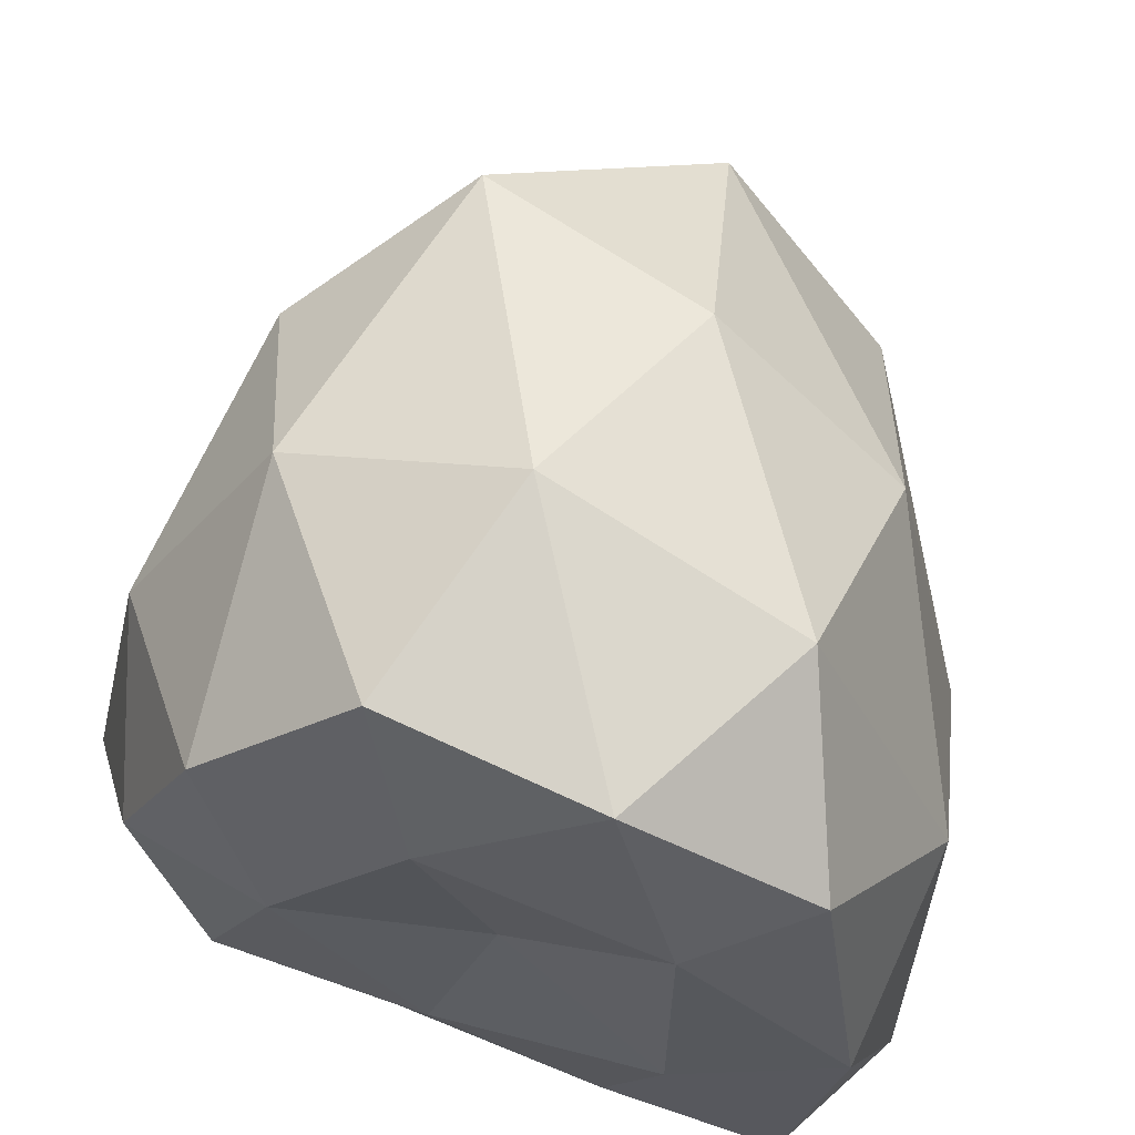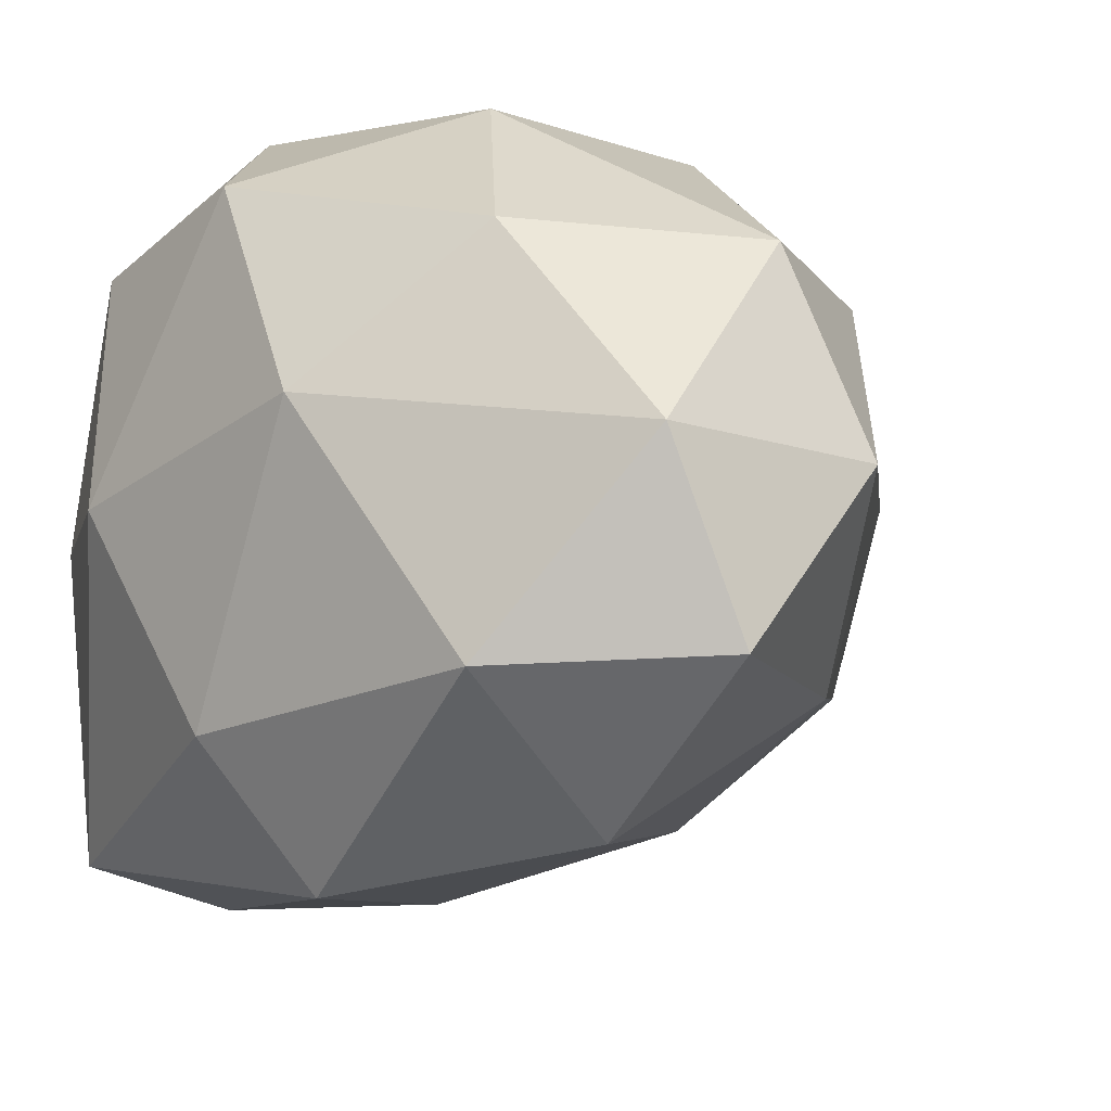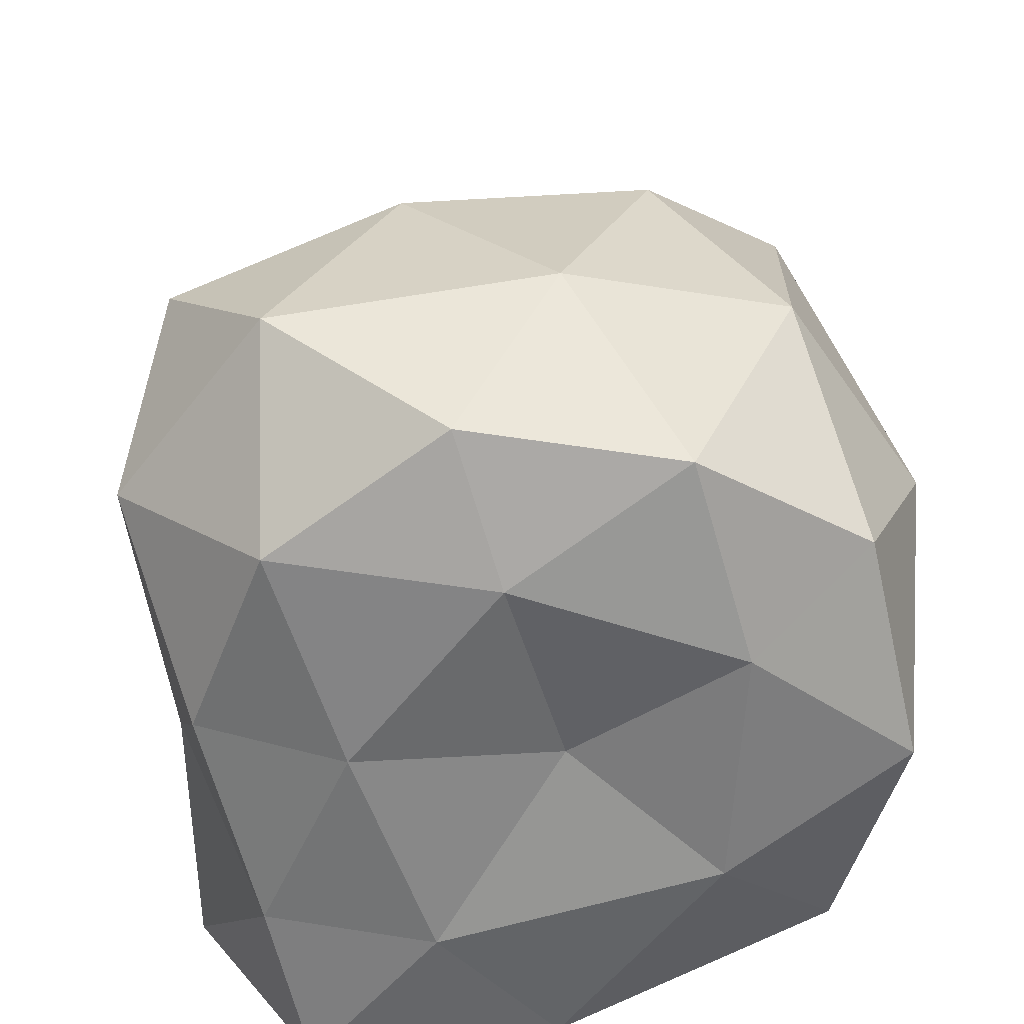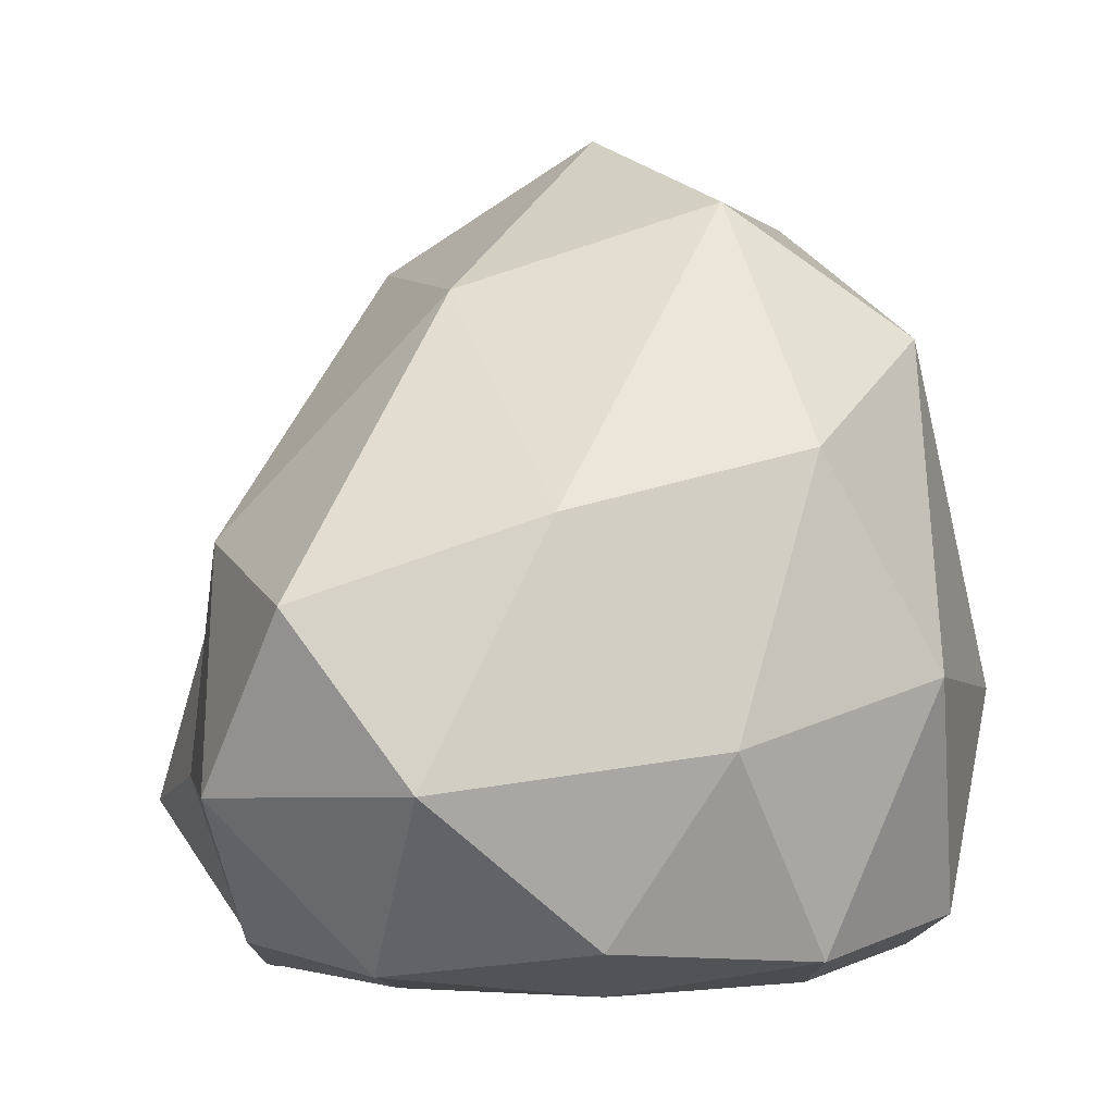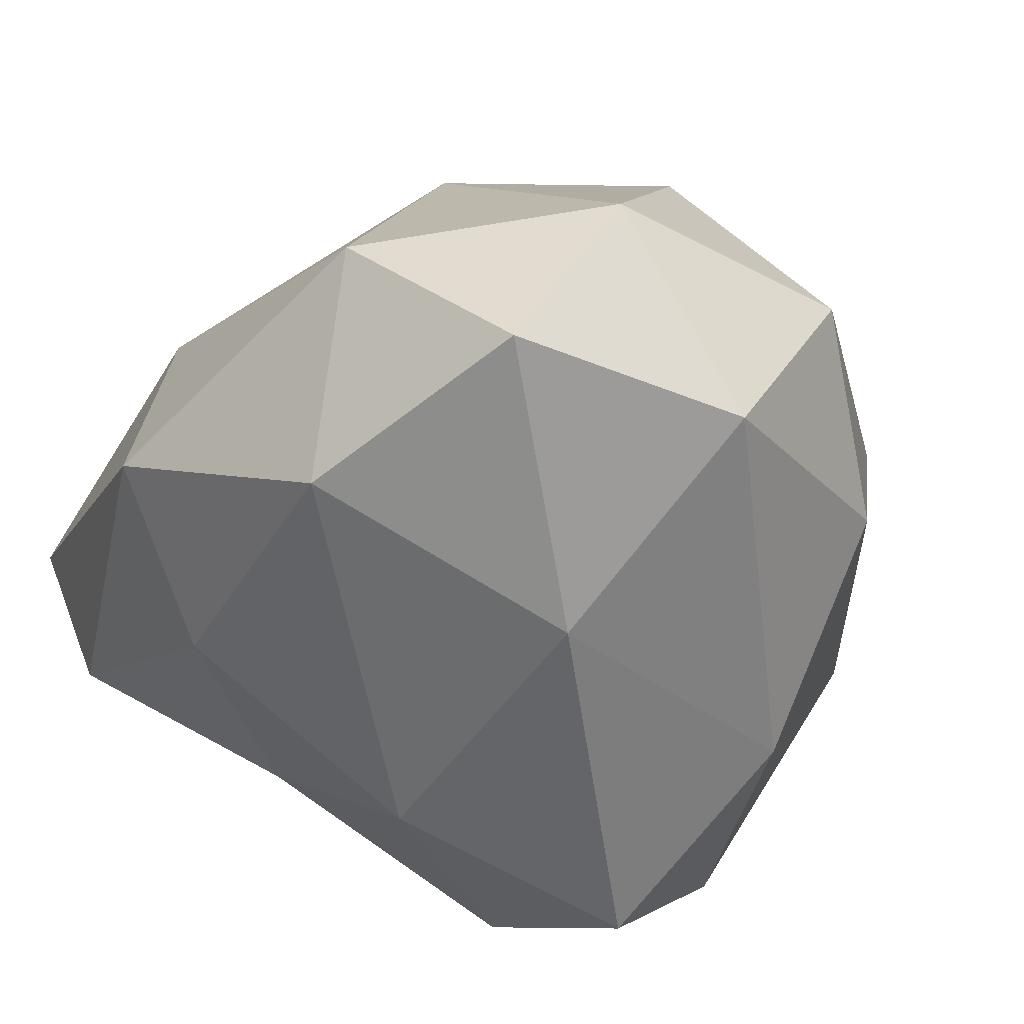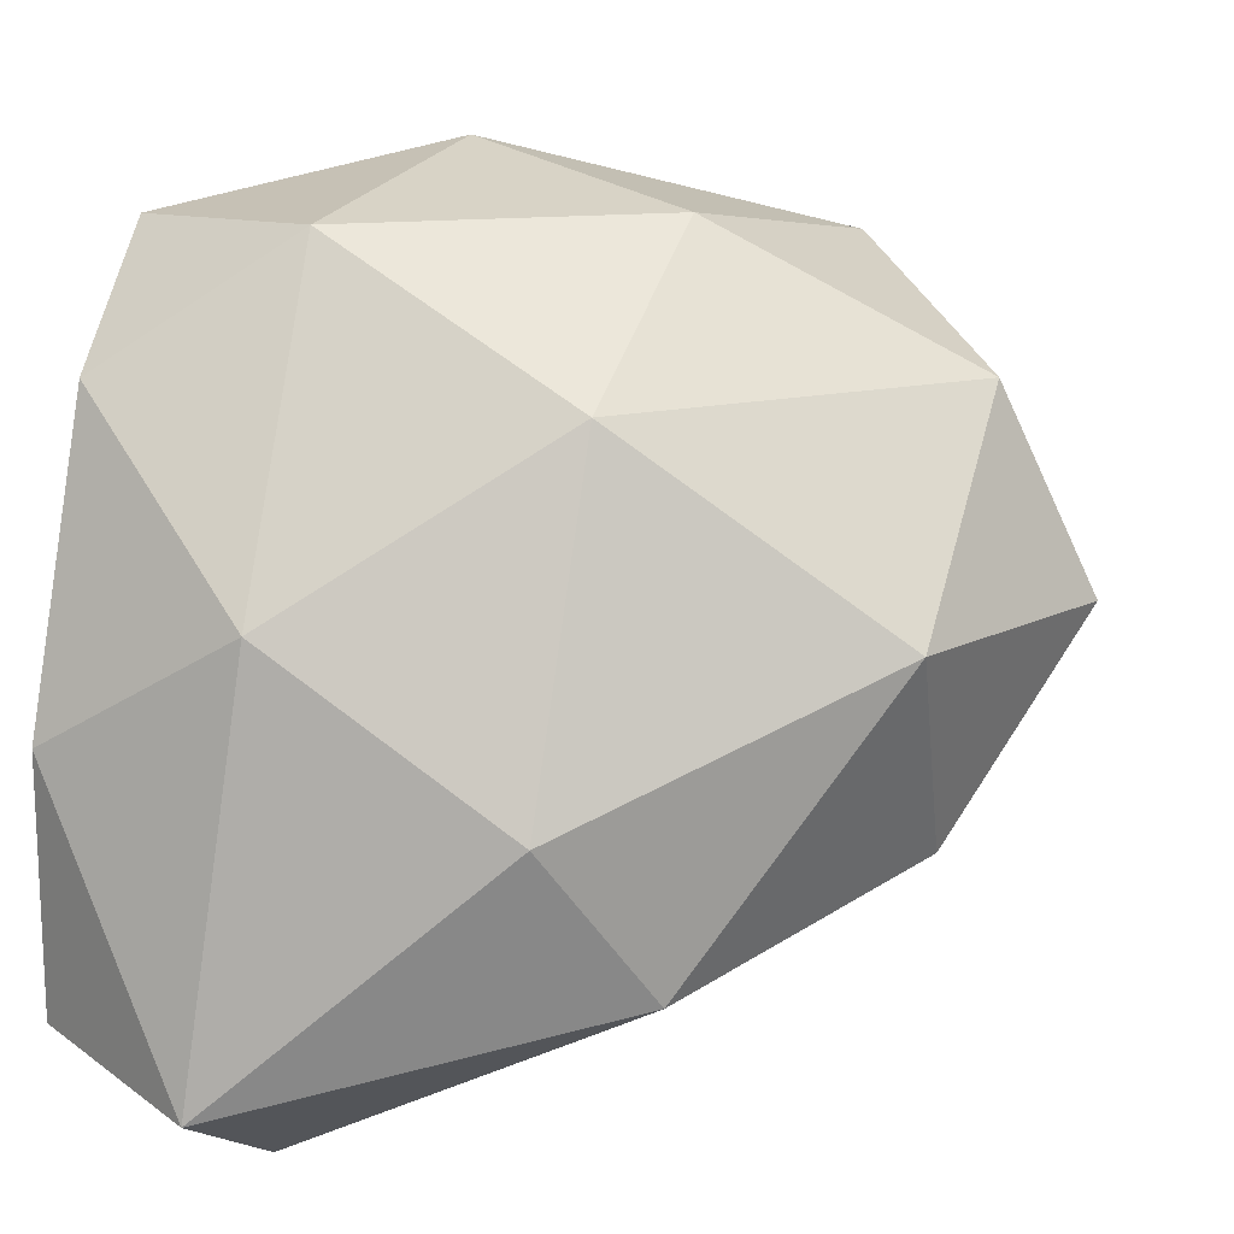
<metadata>
{"format":"obj","ext":"obj","renderer":"f3d","projection":"perspective","resolution":1024,"background":"white","views":[{"elev":62.9,"azim":14.6,"up":"+Z"},{"elev":17.6,"azim":152.9,"up":"+Z"},{"elev":-58.2,"azim":-73.6,"up":"+Y"},{"elev":-5.2,"azim":-90.5,"up":"+Y"},{"elev":74.0,"azim":-136.9,"up":"+Y"},{"elev":10.1,"azim":102.8,"up":"+Z"}]}
</metadata>
<code>
o Bush1_1_Icosphere.083
v 26.41 -0.0489 20.05
v 27.04 0.001031 20.48
v 26.15 0.05288 20.79
v 25.61 -0.007018 20.04
v 26.15 -0.00702 19.3
v 27.04 -0.1015 19.27
v 26.56 1.027 20.77
v 25.67 0.987 20.47
v 25.48 0.6544 19.42
v 26.64 0.8668 19.2
v 27.19 0.8676 19.7
v 26.39 1.774 20.04
v 26.26 -0.0975 20.49
v 26.78 -0.108 20.3
v 26.63 -0.03192 20.76
v 27.15 -0.06546 19.82
v 26.78 -0.1215 19.65
v 25.95 -0.1096 20.05
v 25.8 -0.03192 20.49
v 26.26 -0.1096 19.61
v 25.76 -0.05964 19.59
v 26.64 -0.07558 19.3
v 27.24 0.3682 20.06
v 27.24 0.2347 19.16
v 26.34 0.5379 20.9
v 26.91 0.3963 20.75
v 25.53 0.3812 20.3
v 25.82 0.5379 20.73
v 25.73 0.2935 19.25
v 25.41 0.2935 19.68
v 26.92 0.2973 19.01
v 26.37 0.3474 19.15
v 26.99 0.9336 20.43
v 26.03 1.264 20.71
v 25.48 0.8354 19.95
v 26.01 0.828 19.24
v 27.01 1.069 19.37
v 26.48 1.588 20.46
v 26.87 1.509 20.01
v 25.96 1.543 20.3
v 25.95 1.351 19.73
v 26.55 1.496 19.57
f 1 14 13
f 2 14 16
f 1 13 18
f 1 18 20
f 1 20 17
f 2 16 23
f 3 15 25
f 4 19 27
f 5 21 29
f 6 22 31
f 2 23 26
f 3 25 28
f 4 27 30
f 5 29 32
f 6 31 24
f 7 33 38
f 8 34 40
f 9 35 41
f 10 36 42
f 11 37 39
f 39 42 12
f 39 37 42
f 37 10 42
f 42 41 12
f 42 36 41
f 36 9 41
f 41 40 12
f 41 35 40
f 35 8 40
f 40 38 12
f 40 34 38
f 34 7 38
f 38 39 12
f 38 33 39
f 33 11 39
f 24 37 11
f 24 31 37
f 31 10 37
f 32 36 10
f 32 29 36
f 29 9 36
f 30 35 9
f 30 27 35
f 27 8 35
f 28 34 8
f 28 25 34
f 25 7 34
f 26 33 7
f 26 23 33
f 23 11 33
f 31 32 10
f 31 22 32
f 22 5 32
f 29 30 9
f 29 21 30
f 21 4 30
f 27 28 8
f 27 19 28
f 19 3 28
f 25 26 7
f 25 15 26
f 15 2 26
f 23 24 11
f 23 16 24
f 16 6 24
f 17 22 6
f 17 20 22
f 20 5 22
f 20 21 5
f 20 18 21
f 18 4 21
f 18 19 4
f 18 13 19
f 13 3 19
f 16 17 6
f 16 14 17
f 14 1 17
f 13 15 3
f 13 14 15
f 14 2 15

</code>
